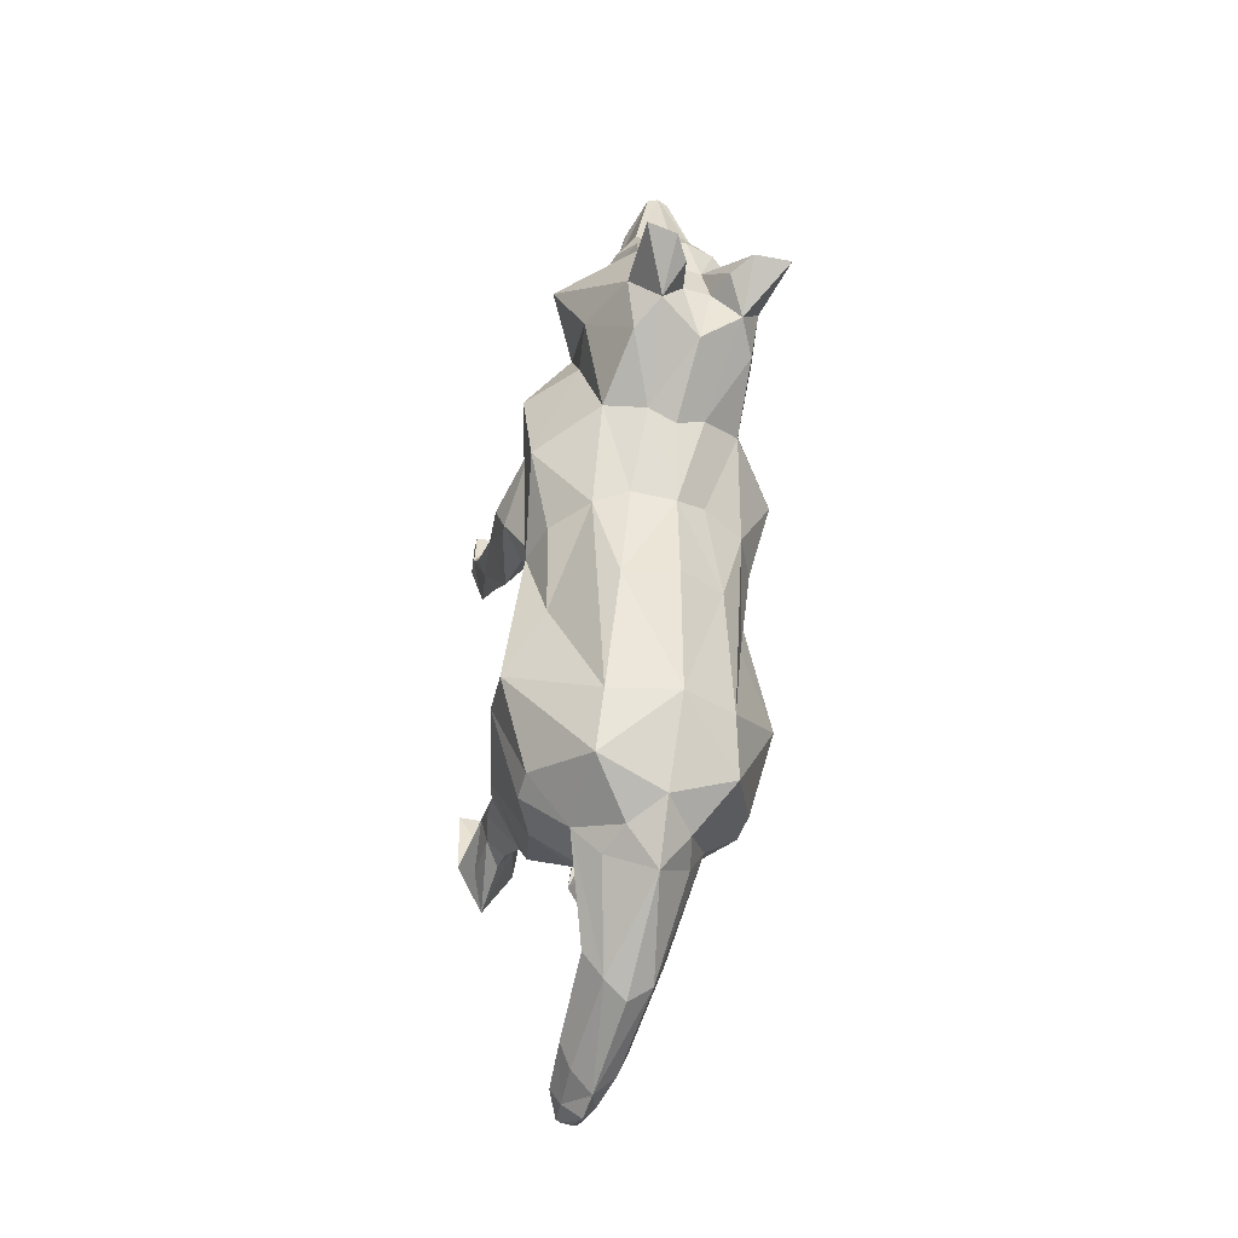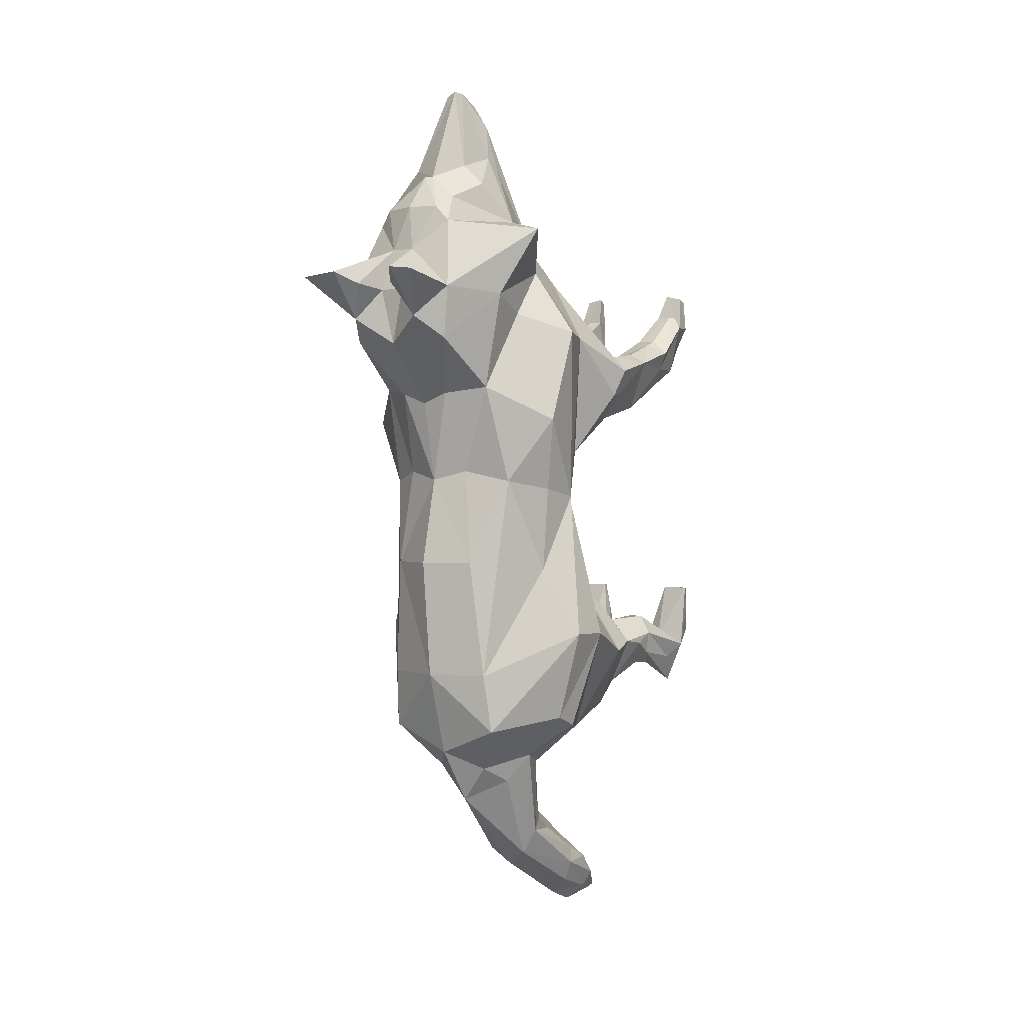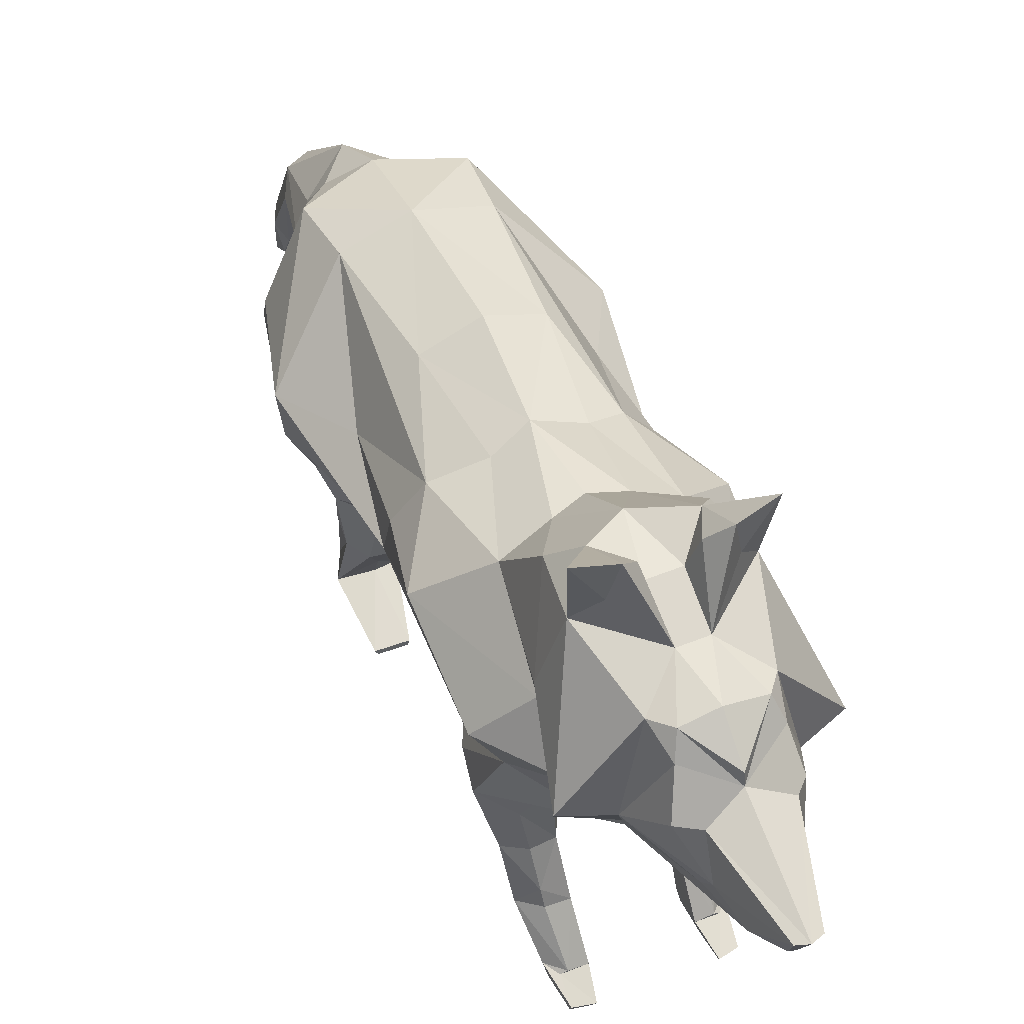
<metadata>
{"format":"obj","ext":"obj","renderer":"f3d","projection":"perspective","resolution":1024,"background":"white","views":[{"elev":-35.7,"azim":159.5,"up":"+Z"},{"elev":1.0,"azim":-142.7,"up":"+Z"},{"elev":51.0,"azim":-23.6,"up":"+Y"}]}
</metadata>
<code>
g default
v -1.06 3.555 1.135
v 1.06 3.555 1.135
v -0.9321 4.263 4.492
v 0.9321 4.263 4.492
v -1.623 4.777 2.313
v 1.623 4.777 2.313
v -1.404 4.839 5.063
v 1.404 4.839 5.063
v 0.9163 5.436 2.774
v -0.9163 5.436 2.774
v -0.6153 5.927 5.129
v 0.6153 5.927 5.129
v 0.7941 6.229 3.439
v -0.7941 6.229 3.439
v 1.679 3.643 -0.8355
v 1.429 4.057 1.196
v 1.577 4.229 3.606
v 1.16 5.415 4.098
v 0.8942 6.279 4.159
v -0.8942 6.279 4.159
v -1.16 5.415 4.098
v -1.577 4.229 3.606
v -1.429 4.057 1.196
v -1.679 3.643 -0.8355
v -1.279 2.57 -1.197
v -0.4974 3.411 1.583
v -0.6006 3.914 4.848
v -0.8526 4.72 5.203
v -0.4237 5.96 5.342
v -0.1593 6.173 4.732
v -0.5317 6.585 3.738
v -0.3626 5.683 2.693
v -0.7954 5.346 -1.397
v -0.8124 4.254 -2.659
v -1.015 3.351 -2.303
v 1.323 2.57 -1.197
v 0.5244 3.419 1.525
v 0.6391 3.914 4.848
v 0.9 4.72 5.203
v 0.4467 5.96 5.342
v 0.1813 6.173 4.732
v 0.5517 6.585 3.738
v 0.407 5.683 2.693
v 0.8398 5.346 -1.397
v 0.8568 4.254 -2.659
v 1.06 3.351 -2.303
v -0.8626 5.239 -2.217
v 0.9071 5.239 -2.217
v -0.02502 3.845 5.198
v -0.03079 5.045 7.16
v -0.01493 6.058 5.352
v -0.01299 6.418 3.379
v -0.02888 5.628 -1.397
v -0.02888 4.81 -3.33
v -0.02888 2.887 -2.345
v -0.02888 2.468 -0.9941
v -0.01752 3.32 1.634
v 0.9779 7.183 4.315
v -0.9779 7.183 4.315
v -0.5059 7.069 4.376
v -0.2857 6.803 4.218
v -0.1767 6.416 4.147
v 0.5269 7.069 4.376
v 0.3066 6.803 4.218
v 0.1977 6.416 4.147
v 0.6301 6.592 4.327
v -0.6246 6.592 4.327
v -0.02286 5.714 5.819
v -0.02444 5.553 5.85
v 0.5376 5.697 5.502
v -0.5097 5.697 5.502
v 0.4221 5.345 5.99
v -0.4421 5.345 5.99
v -0.03021 4.64 6.96
v 1.212 3.516 3.561
v 0.6813 3.424 4.42
v -0.02277 2.992 4.033
v -0.6463 3.424 4.42
v -1.212 3.516 3.561
v 0.3266 4.674 6.652
v -0.3331 4.674 6.652
v 0.118 5.03 7.105
v -0.1687 5.03 7.105
v 0.6414 5.163 5.737
v -0.6277 5.163 5.737
v 0.109 4.737 6.988
v -0.1376 4.737 6.988
v 0.4266 4.755 6.177
v -0.4283 4.755 6.177
v 0.01916 6.295 4.439
v 1.018 4.824 3.857
v -1.018 4.824 3.857
v -0.6369 5.459 0.2361
v 0.6813 5.459 0.2361
v 0.9429 5.161 1.423
v 0.5167 5.361 1.566
v -1.062 5.103 1.423
v -0.4723 5.345 1.566
v -0.02888 5.528 1.445
v -1.755 4.307 -0.8101
v 1.777 4.307 -0.8101
v 0.02221 5.683 2.552
v 0.02221 5.718 0.2361
v 0.02221 5.241 -2.577
v -0.02888 3.285 -2.895
v -0.0503 1.802 -4.761
v -0.3622 2.004 -4.843
v -0.0503 2.228 -5.269
v 0.2824 1.982 -4.845
v 0.7614 2.362 -2.053
v -0.7885 2.362 -2.053
v -0.2662 2.239 -1.197
v 0.239 2.239 -1.197
v -0.8288 0.4655 -1.851
v -0.4254 0.4837 -1.25
v -1.114 0.5043 -1.248
v 0.751 0.4656 -1.84
v 0.3476 0.4838 -1.239
v 1.105 0.492 -1.252
v -0.02888 2.575 -2.021
v 0.9058 3.213 1.873
v -0.9004 3.213 1.873
v 1.039 0.3365 3.932
v 0.6431 0.2985 4.115
v 0.8916 0.3775 3.226
v -0.5417 0.3111 4.126
v -0.9664 0.3292 3.944
v -0.8147 0.3733 3.237
v -0.6908 2.823 -0.1906
v 0.7283 2.823 -0.1906
v 0.2477 2.733 0.181
v -0.0232 2.681 0.04081
v -0.2631 2.742 0.181
v -0.02762 4.473 6.624
v 0.1859 4.238 6.083
v -0.2099 4.238 6.083
v 0.4736 4.581 6.009
v -0.4585 4.581 6.009
v 1.383 2.507 3.119
v -1.347 2.503 3.125
v 0.6983 2.424 3.376
v -0.6301 2.43 3.382
v 0.9955 2.501 2.395
v -0.9591 2.5 2.4
v -0.3309 3.316 2.456
v 0.3511 3.316 2.456
v -0.4522 2.465 3.131
v 0.5046 2.463 3.126
v -0.5769 0.2193 3.648
v 0.6662 0.2151 3.637
v -0.3117 3.335 4.494
v 0.3081 3.335 4.494
v 0.07385 3.343 4.692
v -0.02067 3.148 2.882
v 1.415 4.284 -2.059
v -1.393 4.284 -2.059
v -1.377 3.938 -2.197
v 1.399 3.938 -2.197
v 0.9826 0.04887 3.929
v 0.7073 0.05949 4.111
v 0.6856 0.07494 3.702
v 0.8409 0.06517 3.557
v -0.6013 0.0715 4.126
v -0.9053 0.04092 3.944
v -0.7592 0.06029 3.641
v -0.5916 0.07854 3.648
v 0.9551 0.1623 4.48
v 0.7269 0.1464 4.521
v 0.756 0.02462 4.456
v 0.9512 0.03326 4.421
v -0.6149 0.1606 4.491
v -0.8673 0.1551 4.436
v -0.8579 0.02583 4.378
v -0.6384 0.03851 4.427
v 1.2 1.672 3.285
v 0.9575 1.679 2.587
v 0.6432 1.649 3.217
v 0.6696 1.619 3.39
v -1.151 1.667 3.293
v -0.5892 1.627 3.398
v -0.5773 1.652 3.224
v -0.9061 1.677 2.595
v 1.141 0.9277 3.488
v 0.9361 0.9452 2.969
v 0.6575 0.9221 3.347
v 0.6453 0.8991 3.685
v -1.08 0.9215 3.498
v -0.5546 0.9097 3.695
v -0.5801 0.9257 3.356
v -0.8721 0.9417 2.979
v -0.8452 0.2786 4.108
v 0.9295 0.2795 4.109
v -0.5743 0.175 3.791
v -0.5675 0.256 3.839
v 0.6685 0.1684 3.779
v 0.6616 0.2485 3.828
v -0.8265 0.1562 -1.435
v -0.5745 0.1107 -1.049
v -0.9639 0.114 -1.047
v 0.7463 0.1563 -1.426
v 0.4944 0.1108 -1.039
v 0.9526 0.1016 -1.052
v -1.046 0.2721 -0.3418
v -0.6429 0.2514 -0.3437
v -0.9449 0.1061 -0.4119
v -0.7306 0.1028 -0.4138
v 0.5705 0.2493 -0.3333
v 1.043 0.2575 -0.3461
v 0.6559 0.1006 -0.4044
v 0.9391 0.09153 -0.4171
v -0.7955 2.044 -1.74
v -1.118 2.074 -1.095
v -0.3717 1.943 -1.059
v 0.7595 2.044 -1.738
v 0.3358 1.943 -1.057
v 1.153 2.072 -1.095
v -0.8115 1.415 -1.503
v -1.06 1.391 -1.012
v -0.5307 1.314 -0.8607
v 0.7554 1.415 -1.497
v 0.4747 1.314 -0.8548
v 1.074 1.384 -1.015
v -0.7725 2.316 -0.5323
v 0.7812 2.316 -0.5323
v -0.5679 2.631 -0.1444
v 0.5704 2.625 -0.1444
v -0.6731 1.329 -0.7499
v -0.7419 1.968 -0.7755
v 0.6311 1.328 -0.7456
v 0.7415 1.967 -0.775
v -0.9 1.373 -0.7492
v 0.8972 1.367 -0.7496
v -0.7245 0.9282 -0.9925
v 0.6842 0.9256 -0.9875
v 0.3949 2.383 -1.842
v -0.4281 2.383 -1.842
v -0.5631 2.292 -1.882
v 0.536 2.292 -1.882
v 0.3848 3.007 0.682
v -0.379 3.008 0.7107
v -0.1833 2.929 3.525
v 0.2109 2.929 3.525
v 1.093 1.702 -1.15
v 0.9947 1.406 -1.318
v 0.9461 0.7412 -1.435
v -1.094 1.707 -1.149
v -1.03 1.408 -1.321
v -0.9964 0.7433 -1.441
v -0.6871 1.825 -1.476
v -0.5465 1.994 -1.4
v 0.6451 1.825 -1.473
v 0.5106 1.994 -1.398
v -0.6227 1.106 -1.257
v 0.5579 1.106 -1.249
v -0.8196 1.116 -1.516
v 0.7533 1.116 -1.508
v 0.657 0.5612 -1.158
v -0.7072 0.5661 -1.163
v 0.8011 0.1047 -0.4108
v -0.8413 0.1131 -0.4128
v -1.234 2.502 2.762
v -1.294 2.716 2.749
v 1.271 2.504 2.757
v 1.321 2.719 2.745
v -0.5507 2.482 2.766
v 0.5951 2.482 2.76
v -0.976 0.9316 3.238
v 1.039 0.9364 3.229
v 0.7695 4.317 5.026
v -0.7266 4.317 5.026
v 0.6858 0.177 -0.3397
v 0.9219 0.1811 -0.3461
v 1.007 0.1832 -0.3493
v 1.014 0.1882 -0.6991
v -0.7421 0.1823 -0.346
v -0.9438 0.1926 -0.345
v -1.012 0.1978 -0.3445
v -1.021 0.2017 -0.6943
v 0.592 0.175 -0.3366
v 0.5113 0.18 -0.6864
v -0.6656 0.1771 -0.3465
v -0.5875 0.181 -0.6963
v 0.5014 3.693 -3.903
v -0.0381 3.715 -4.464
v -0.5153 3.707 -3.903
v -0.03912 3.14 -3.643
v 0.3992 2.667 -4.562
v -0.04516 2.578 -5.12
v -0.4541 2.687 -4.565
v -0.0462 2.432 -4.192
v 0.2592 3.778 -4.252
v 0.1696 2.078 -5.06
v -0.3473 3.785 -4.252
v -0.2598 2.089 -5.059
v 0.2519 2.638 -4.867
v 0.5391 4.455 -3.05
v 0.3863 4.847 -2.835
v -0.4134 4.847 -2.835
v -0.5457 4.455 -3.05
v -0.3245 2.648 -4.868
v 0.1054 1.721 -5.103
v -0.0503 1.732 -5.12
v -0.1977 1.73 -5.102
v 0.0587 1.776 -5.153
v -0.0503 1.829 -5.187
v -0.1535 1.782 -5.152
v 0.03512 1.713 -4.993
v -0.1307 1.719 -4.987
v -0.0503 1.7 -4.996
v -0.02093 2.937 0.6779
v 1.33 4.609 1.309
v 1.281 4.513 0.1394
v -1.39 4.58 1.309
v -1.259 4.513 0.1394
v 0.5672 3.769 -2.83
v 0.3855 3.53 -3.371
v 0.3313 3.416 -3.762
v 0.2278 3.063 -3.982
v 0.2954 2.549 -4.363
v 0.2831 2.207 -4.551
v -0.3692 2.218 -4.55
v -0.369 2.56 -4.364
v -0.2809 3.069 -3.982
v -0.3774 3.423 -3.761
v -0.417 3.538 -3.371
v -0.5738 3.769 -2.83
v -0.9967 2.964 3.772
v -1.003 2.467 3.342
v -0.8848 1.647 3.434
v -0.8321 0.9156 3.685
v -0.7689 0.3201 4.124
v 1.032 2.966 3.769
v 1.056 2.465 3.336
v 0.9498 1.645 3.427
v 0.9079 0.9134 3.675
v 0.8558 0.3175 4.112
v -0.8479 1.135 3.61
v -0.9678 2.221 3.37
v 0.9205 1.133 3.601
v 1.024 2.219 3.363
g pCube1
f 78 241 77
f 30 20 11
f 2 16 75
f 100 156 24
f 23 79 22
f 270 3 27
f 4 91 18
f 21 3 7
f 11 7 28
f 8 19 12
f 10 14 32
f 21 7 20
f 18 91 9
f 13 18 9
f 14 20 31
f 14 21 20
f 5 22 92
f 132 133 56
f 83 81 87
f 29 68 51
f 30 51 41
f 65 62 90
f 43 52 42
f 53 33 93
f 53 104 47
f 303 107 294
f 75 121 2
f 8 39 269 4
f 12 70 39
f 41 40 12
f 43 42 13
f 95 96 9
f 101 48 44
f 50 74 86
f 40 68 69
f 292 304 108
f 131 132 56
f 42 19 13
f 66 63 41
f 20 30 67
f 61 62 31
f 20 67 59
f 59 31 20
f 42 65 64
f 41 19 66
f 58 66 19
f 63 66 58
f 61 30 62
f 63 42 64
f 59 67 60
f 42 58 19
f 60 31 59
f 63 58 42
f 60 61 31
f 41 63 64
f 67 30 60
f 41 64 65
f 60 30 61
f 51 68 40
f 69 73 50
f 70 84 39
f 29 69 68
f 82 72 50
f 69 71 85 73
f 52 65 42
f 52 31 62
f 41 12 19
f 30 11 29
f 40 70 12
f 40 69 70
f 29 71 69
f 11 71 29
f 50 72 69
f 85 89 73
f 138 27 81
f 6 95 9
f 75 17 4
f 4 38 76
f 49 152 38
f 27 151 49
f 3 79 78
f 22 79 3
f 39 137 269
f 38 80 135
f 39 84 88
f 70 69 72 84
f 85 71 28
f 88 137 39
f 74 87 81
f 86 74 80
f 50 87 74
f 82 80 88
f 89 85 28
f 89 138 81
f 82 86 80
f 89 81 83
f 50 86 82
f 50 83 87
f 73 83 50
f 88 72 82
f 73 89 83
f 84 72 88
f 11 28 71
f 12 39 8
f 30 29 51
f 41 51 40
f 52 62 65
f 65 90 41
f 90 62 30
f 41 90 30
f 8 18 19
f 20 7 11
f 22 3 92
f 4 18 8
f 4 17 91
f 6 9 91
f 92 3 21
f 10 92 21
f 99 32 102
f 10 97 5
f 32 98 10
f 99 93 98
f 6 311 95
f 93 97 98
f 23 22 5
f 17 16 6
f 52 32 31
f 32 52 102
f 99 43 96
f 99 98 32
f 94 99 96
f 53 94 44
f 53 93 103
f 99 103 93
f 35 25 24
f 120 236 111
f 36 46 15
f 100 1 23
f 47 100 33
f 45 158 46
f 157 35 24
f 45 48 155
f 156 157 24
f 101 155 48
f 53 47 33
f 48 53 44
f 296 297 45
f 298 34 47
f 104 298 47
f 102 52 43
f 99 102 43
f 94 103 99
f 53 103 94
f 48 104 53
f 297 104 48
f 46 315 45
f 35 34 326
f 324 325 285
f 34 293 285
f 283 315 316
f 54 291 284
f 110 120 55
f 36 110 46
f 197 198 199
f 56 235 113
f 111 25 35
f 55 111 35
f 110 55 46
f 236 237 111
f 201 200 202
f 211 237 112
f 228 223 212
f 25 111 211
f 113 214 252
f 214 36 216
f 36 224 216
f 120 111 55
f 56 120 235
f 130 131 226
f 223 225 25
f 159 160 161 162
f 26 122 1
f 163 164 165 166
f 75 332 139
f 264 75 139
f 142 327 328
f 78 147 241
f 15 130 36
f 24 25 129
f 130 239 131
f 310 239 57
f 240 310 57
f 240 129 133
f 134 80 74
f 81 134 74
f 134 135 80
f 81 136 134
f 81 27 136
f 134 136 135
f 27 78 151
f 38 152 76
f 88 80 137
f 38 137 80
f 28 138 89
f 138 270 27
f 49 136 27
f 135 49 38
f 135 136 49
f 78 79 327
f 263 264 139
f 79 122 262
f 139 332 333
f 144 262 122
f 266 146 143
f 143 146 121
f 122 145 144
f 76 77 242
f 180 338 329
f 147 180 181
f 176 266 143
f 145 147 265
f 76 148 141
f 78 142 147
f 76 242 148
f 26 145 122
f 146 77 154
f 146 37 121
f 77 145 154
f 57 145 26
f 146 57 37
f 151 78 77
f 153 151 77
f 152 153 77
f 76 152 77
f 49 153 152
f 49 151 153
f 154 145 57
f 146 154 57
f 15 155 101
f 45 155 158
f 47 156 100
f 34 156 47
f 94 96 95
f 75 16 17
f 23 1 79
f 225 129 25
f 9 96 43
f 10 98 97
f 43 13 9
f 32 14 31
f 19 18 13
f 10 21 14
f 5 92 10
f 6 91 17
f 34 157 156
f 34 35 157
f 158 155 15
f 46 158 15
f 167 168 169
f 195 196 150
f 150 125 162
f 162 123 159
f 174 172 173
f 127 128 165
f 165 149 166
f 166 193 163
f 192 124 168
f 124 169 168
f 160 159 170 169
f 159 167 170
f 172 191 127
f 127 164 172
f 164 163 174 173
f 163 126 174
f 177 184 185
f 178 177 185
f 188 337 330
f 189 180 188
f 181 190 182
f 179 267 187
f 125 184 268
f 185 184 150
f 185 124 186
f 183 336 123
f 330 331 188
f 190 149 128
f 267 127 187
f 167 169 170
f 171 172 174
f 126 331 191
f 167 192 168
f 171 191 172
f 126 191 171
f 123 192 167
f 123 336 192
f 174 126 171
f 124 160 169
f 193 126 163
f 161 195 150
f 149 193 166
f 149 194 193
f 149 189 126 194
f 160 195 161
f 124 196 195
f 175 339 183
f 139 340 175
f 190 189 149
f 150 184 125
f 114 198 197
f 204 275 281
f 116 114 197 199
f 118 117 201
f 117 119 202 200
f 208 207 271 272
f 115 258 204
f 277 278 199 205
f 199 198 206 260 205
f 282 115 204
f 208 257 207
f 279 280 201 209
f 201 202 210 259 209
f 274 119 208
f 218 246 247
f 227 228 231
f 217 249 219
f 251 252 214
f 229 230 215 221
f 243 216 222
f 218 247 248
f 219 227 115
f 255 253 114
f 221 254 118
f 222 232 119
f 117 245 119
f 212 223 25
f 215 224 113
f 112 223 213
f 230 224 215
f 133 129 225
f 224 226 113
f 130 226 36
f 213 228 227 219
f 213 223 228
f 216 230 232 222
f 216 224 230
f 231 228 212 218
f 116 231 218
f 232 230 229
f 119 232 234
f 115 227 233
f 118 229 221
f 115 233 258
f 229 234 232
f 233 227 231
f 116 233 231
f 118 234 229
f 119 234 257
f 235 120 110
f 56 236 120
f 236 112 237
f 111 237 211
f 238 235 110
f 214 238 110
f 37 239 2
f 57 239 37
f 26 240 57
f 26 1 240
f 35 105 55
f 55 105 46
f 241 147 145
f 77 241 145
f 242 77 146
f 148 242 146
f 224 36 226
f 56 226 131
f 225 56 133
f 223 112 225
f 225 112 56
f 113 226 56
f 159 123 167
f 172 164 173
f 125 123 162
f 127 165 164
f 150 162 161
f 128 149 165
f 124 195 160
f 193 194 126
f 117 244 245
f 214 243 244 220
f 110 36 214
f 218 248 116
f 212 211 246
f 25 211 212
f 244 243 222
f 245 244 222
f 119 245 222
f 247 246 211 217
f 255 247 217
f 116 248 114
f 214 216 243
f 212 246 218
f 56 112 236
f 250 112 213
f 249 250 213 219
f 114 253 115
f 114 115 198
f 113 235 238
f 113 238 214
f 220 251 214
f 221 220 254
f 201 117 200
f 211 249 217
f 211 250 249
f 211 112 250
f 221 251 220
f 215 252 251 221
f 113 252 215
f 217 219 253
f 115 253 219
f 254 220 256
f 118 254 117
f 217 253 255
f 254 256 117
f 114 247 255
f 220 244 256
f 256 244 117
f 248 247 114
f 257 234 118
f 207 257 118
f 258 233 116
f 203 258 116
f 119 257 208
f 204 258 203
f 273 274 208
f 116 199 278
f 259 271 279 209
f 208 272 273
f 260 276 277 205
f 275 276 260
f 118 201 280
f 281 282 204
f 1 122 79
f 2 121 37
f 176 268 184
f 140 262 261
f 79 262 140
f 143 264 263
f 121 75 264
f 145 265 144
f 148 146 266
f 178 185 186
f 189 181 180
f 263 176 143
f 179 140 261
f 148 178 141
f 265 181 182
f 177 266 176
f 265 182 144
f 177 176 184
f 181 189 190
f 150 196 124 185
f 126 189 188
f 148 266 177
f 147 142 180
f 148 177 178
f 147 181 265
f 179 261 182
f 128 127 267
f 175 263 139
f 268 175 183
f 123 268 183
f 182 261 144
f 267 182 190
f 128 267 190
f 176 175 268
f 125 268 123
f 261 262 144
f 121 264 143
f 179 182 267
f 176 263 175
f 4 76 75
f 3 78 27
f 269 137 38
f 4 269 38
f 28 270 138
f 7 3 270 28
f 272 271 259
f 273 272 259 210
f 202 274 273 210
f 202 119 274
f 204 203 276 275
f 277 276 203
f 203 278 277
f 116 278 203
f 279 271 207
f 207 280 279
f 118 280 207
f 281 275 260 206
f 198 282 281 206
f 198 115 282
f 284 291 288
f 285 293 289
f 323 324 285
f 283 318 319
f 288 292 108
f 289 294 107
f 106 321 107
f 287 319 320
f 291 45 283
f 287 291 283
f 292 287 109
f 292 295 287
f 295 291 287
f 291 296 45
f 293 54 284
f 288 293 284
f 294 288 108
f 289 300 294
f 289 293 300
f 34 299 293
f 288 295 292
f 288 291 295
f 54 296 291
f 54 297 296
f 54 104 297
f 54 298 104
f 54 299 298
f 293 299 54
f 300 293 288
f 294 300 288
f 108 306 294
f 109 301 292
f 109 307 301
f 302 301 307
f 302 308 303
f 308 107 303
f 108 304 305
f 305 306 108
f 283 316 317
f 283 317 318
f 109 320 106
f 285 326 34
f 322 285 289
f 321 289 107
f 292 301 304
f 302 304 301
f 302 306 305
f 294 306 303
f 302 303 306
f 305 304 302
f 109 106 307
f 302 307 309
f 309 308 302
f 106 107 308
f 309 307 106
f 106 308 309
f 5 313 23
f 240 133 310
f 310 131 239
f 310 133 132
f 132 131 310
f 312 101 44
f 239 130 15
f 313 314 23
f 95 44 94
f 100 23 314
f 2 101 16
f 240 1 24
f 2 15 101
f 240 24 129
f 239 15 2
f 24 1 100
f 95 312 44
f 33 97 93
f 45 297 48
f 298 299 34
f 16 311 6
f 16 312 311
f 16 101 312
f 97 313 5
f 97 314 313
f 100 314 33
f 33 314 97
f 311 312 95
f 46 105 315
f 316 315 105
f 317 316 105
f 318 317 286 290
f 319 318 290
f 320 319 290
f 106 320 290
f 290 321 106
f 290 322 321
f 290 323 322
f 286 324 323 290
f 105 325 324 286
f 105 326 325
f 35 326 105
f 317 105 286
f 45 315 283
f 325 326 285
f 283 319 287
f 322 323 285
f 287 320 109
f 321 322 289
f 327 79 140
f 328 327 140
f 140 338 328
f 179 337 329
f 187 331 330
f 191 331 127
f 75 76 332
f 141 332 76
f 178 340 141
f 178 186 339
f 336 186 124
f 192 336 124
f 188 331 126
f 180 329 337
f 180 337 188
f 328 338 142
f 142 338 180
f 78 327 142
f 336 335 186
f 339 186 335
f 178 339 334
f 334 340 178
f 141 340 333
f 333 332 141
f 338 179 329
f 140 179 338
f 330 337 187
f 187 337 179
f 187 127 331
f 139 333 340
f 175 340 334
f 334 339 175
f 183 339 335
f 183 335 336

</code>
